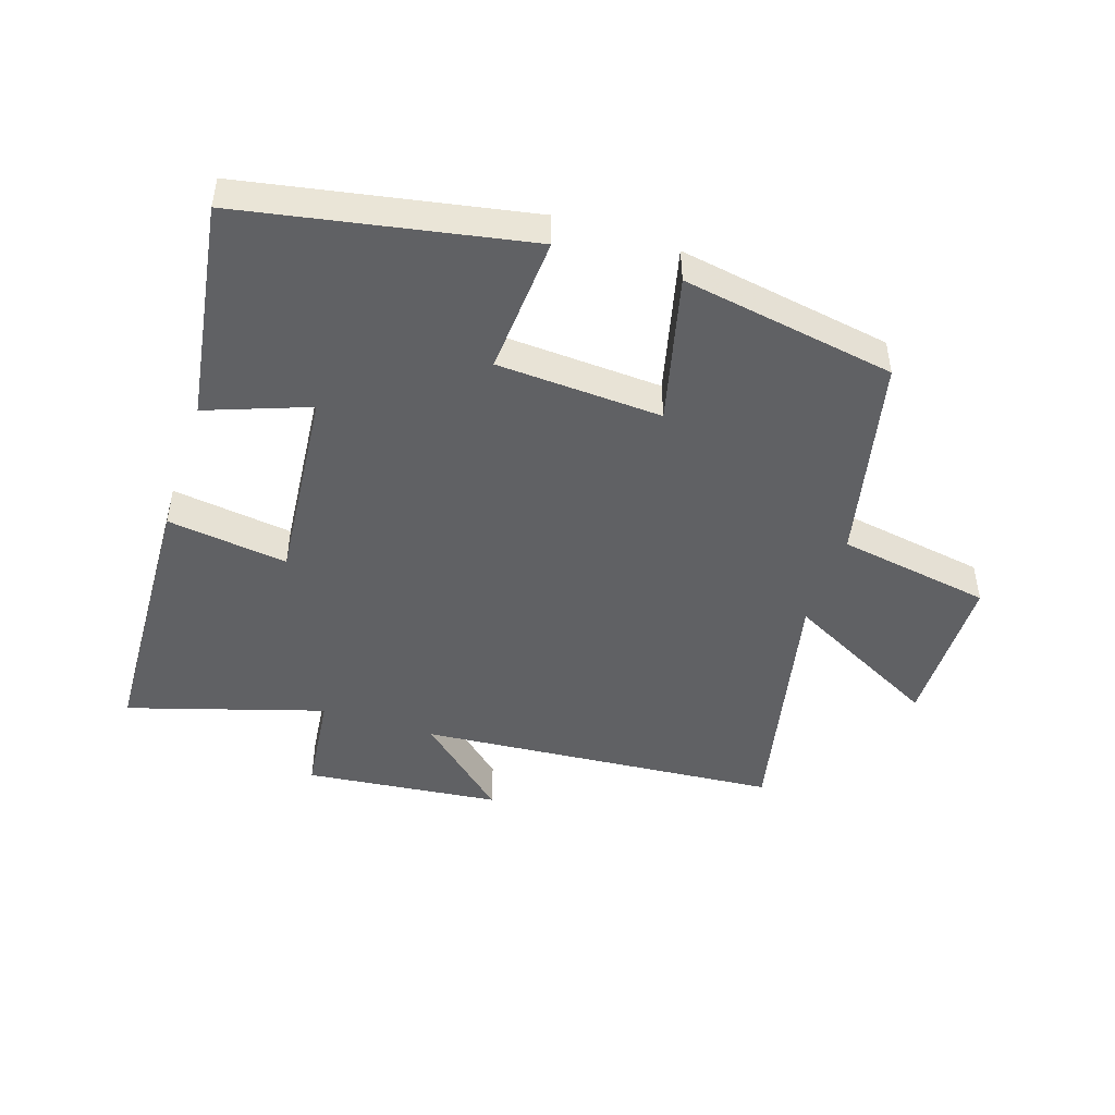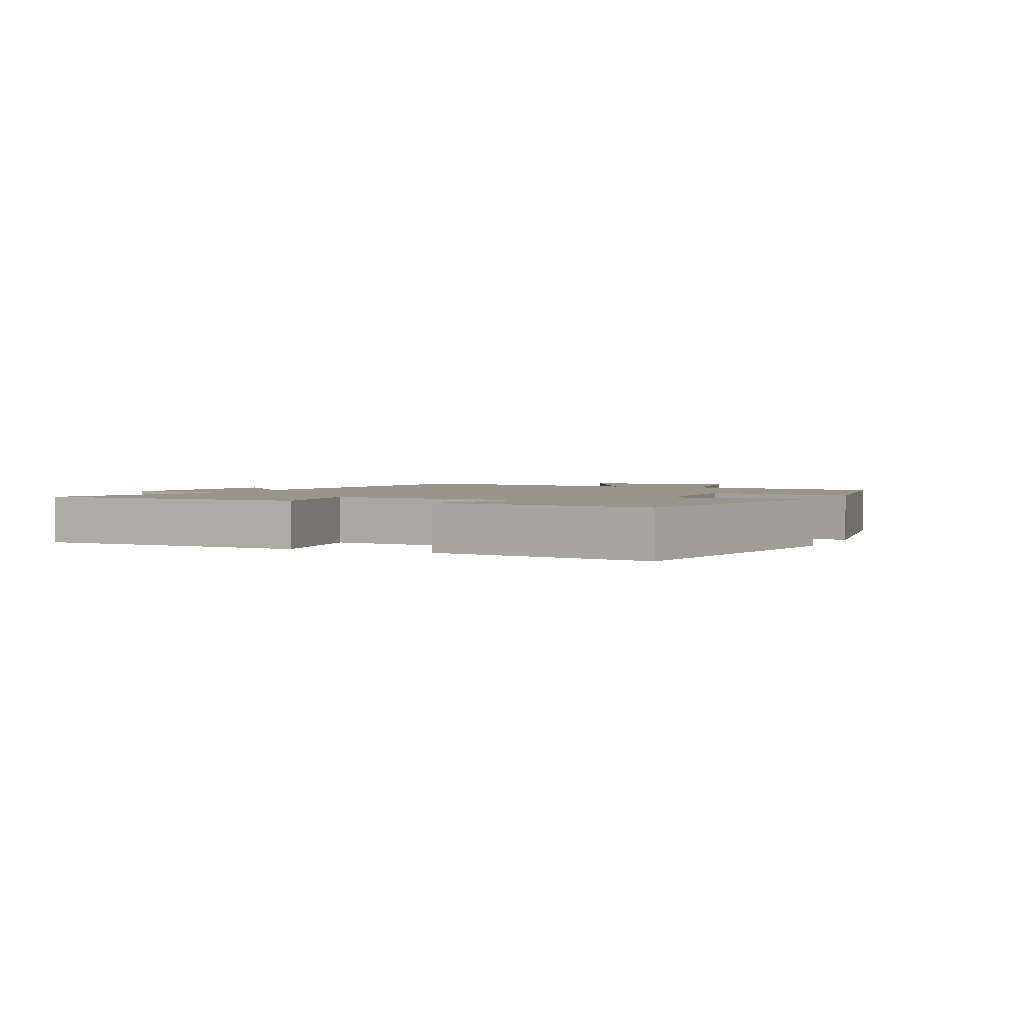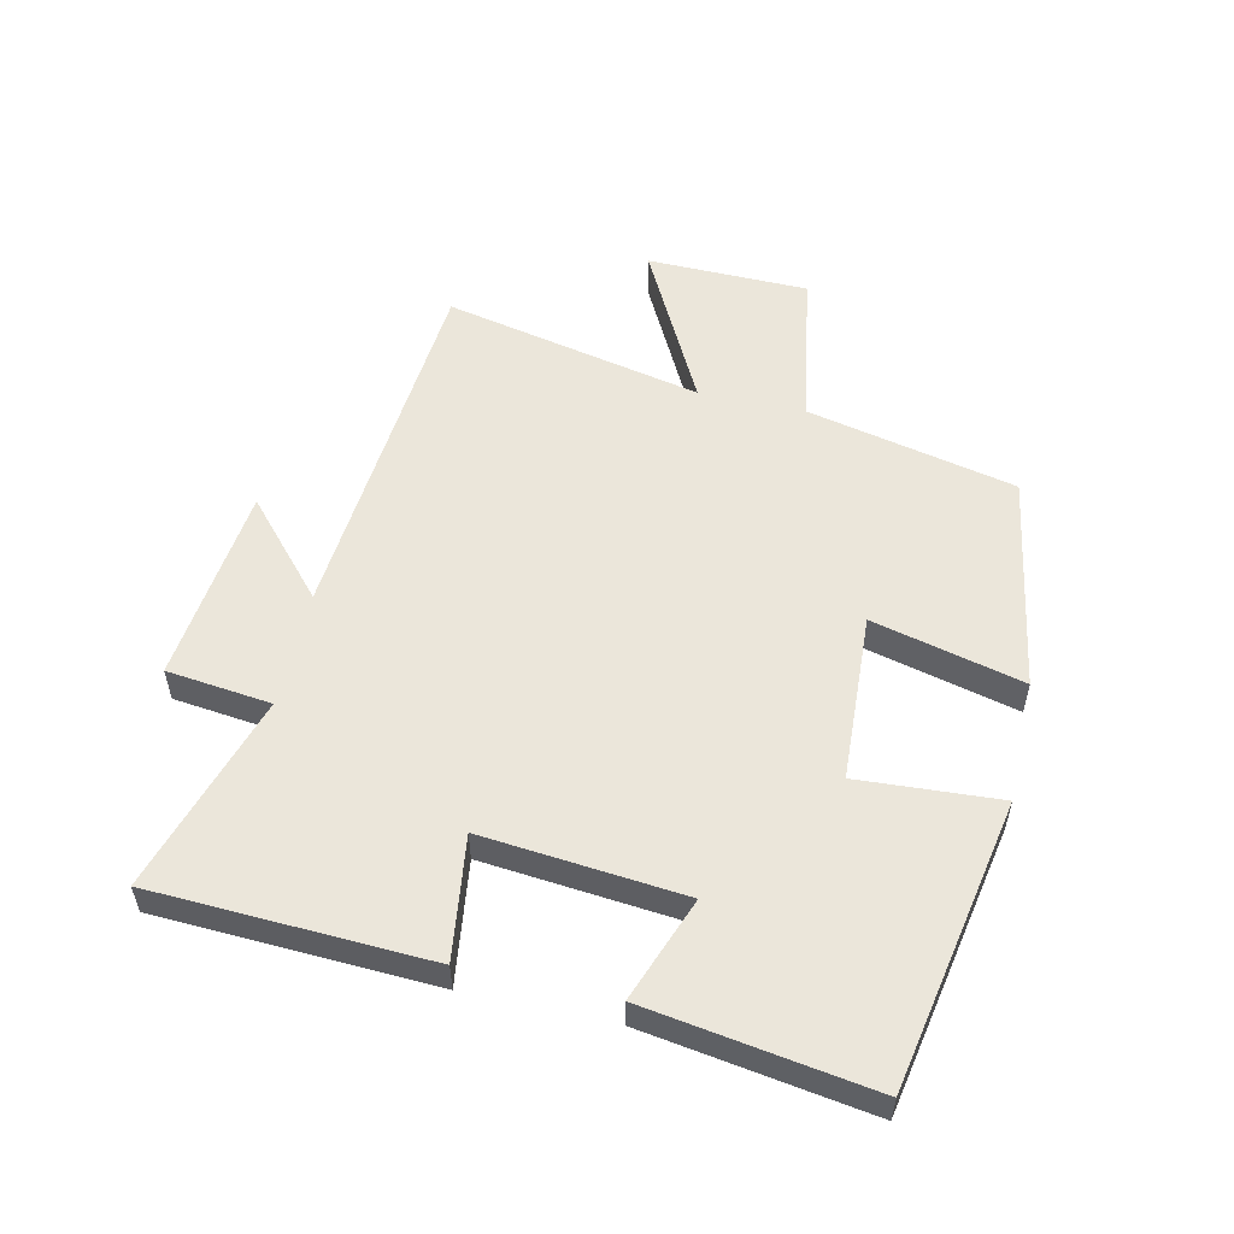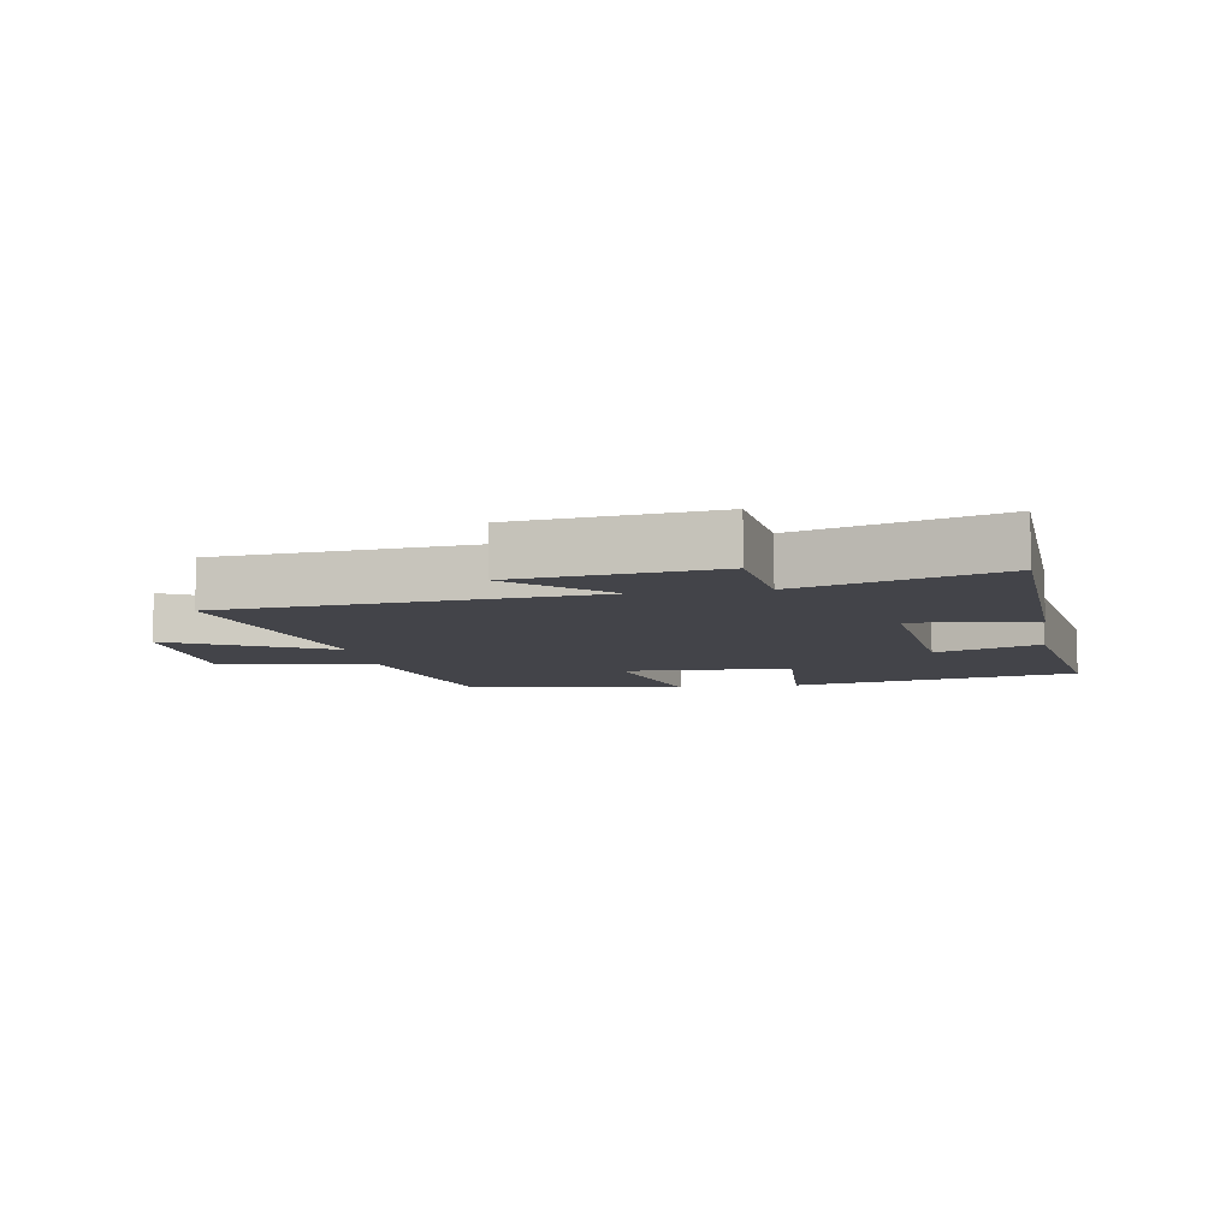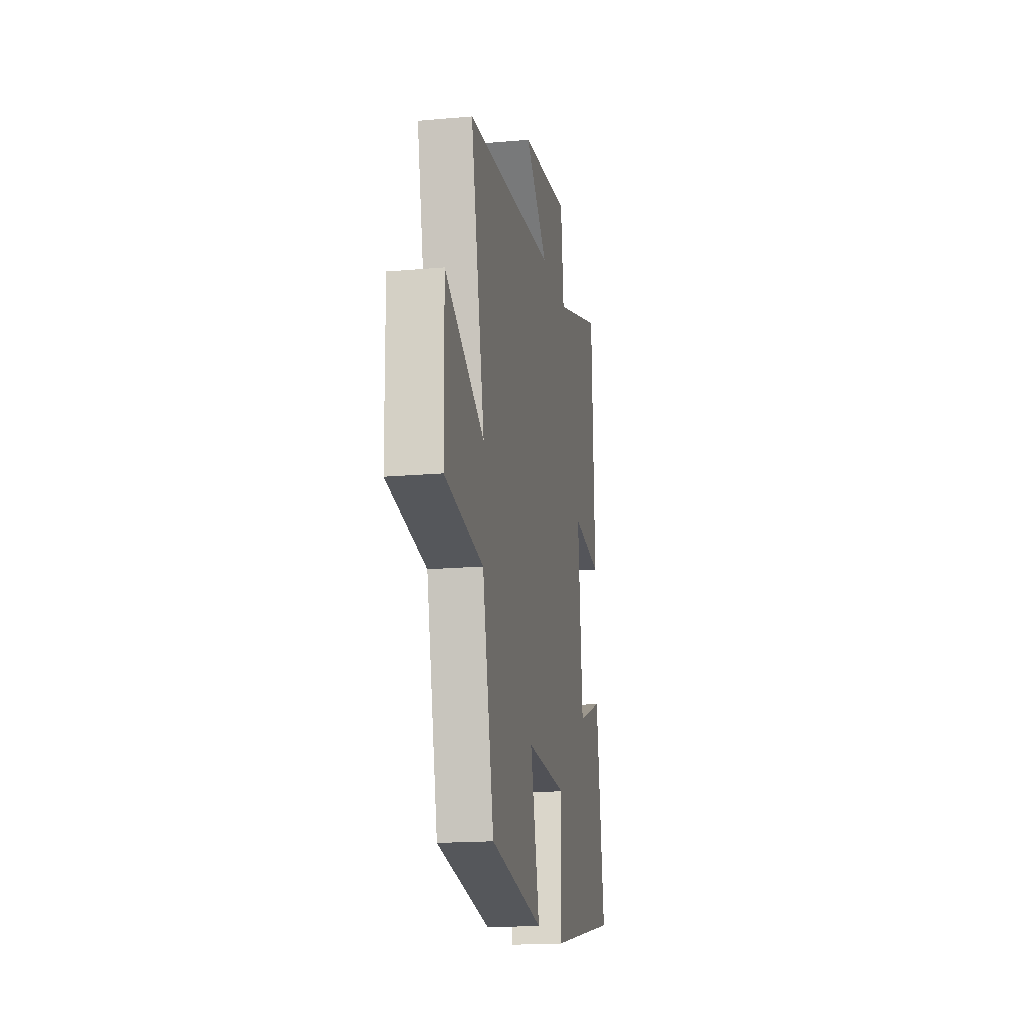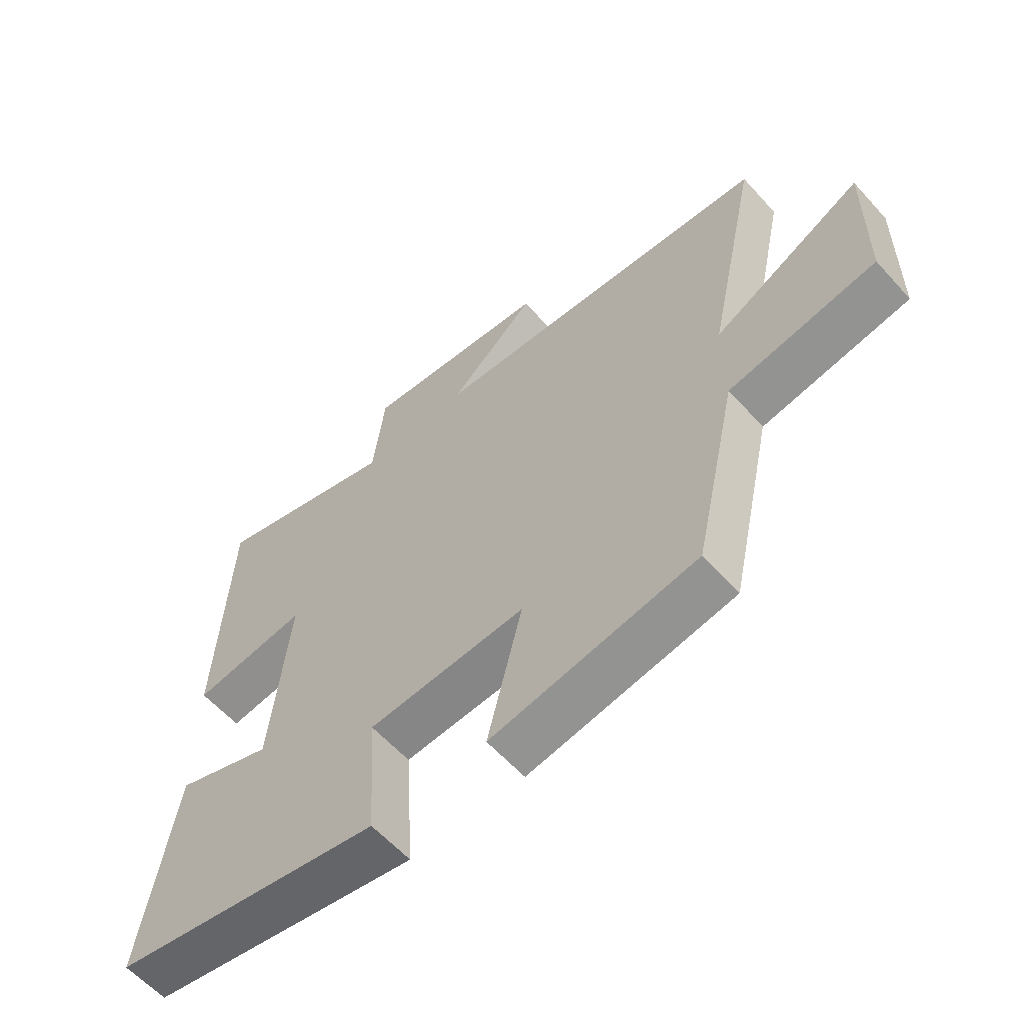
<metadata>
{"format":"obj","ext":"obj","renderer":"f3d","projection":"perspective","resolution":1024,"background":"white","views":[{"elev":-46.9,"azim":161.8,"up":"+Y"},{"elev":2.1,"azim":114.2,"up":"+Y"},{"elev":54.7,"azim":102.7,"up":"+Y"},{"elev":-8.4,"azim":9.7,"up":"+Y"},{"elev":-17.4,"azim":-80.0,"up":"+Z"},{"elev":-59.8,"azim":-138.3,"up":"+Z"}]}
</metadata>
<code>
v -0.427 0.07 -0.442
v -0.5 0.07 -0.115
v -0.744 0.07 -0.074
v -0.748 0.07 0.178
v -0.5 0.07 0.049
v -0.587 0.07 0.453
v -0.013 0.07 0.5
v -0.158 0.07 0.629
v 0.152 0.07 0.663
v 0.171 0.07 0.5
v 0.481 0.07 0.595
v 0.5 0.07 0.164
v 0.308 0.07 0.19
v 0.338 0.07 -0.124
v 0.5 0.07 -0.064
v 0.554 0.07 -0.415
v 0.103 0.07 -0.5
v 0.117 0.07 -0.279
v -0.145 0.07 -0.265
v -0.087 0.07 -0.5
v -0.427 0 -0.442
v -0.5 0 -0.115
v -0.744 0 -0.074
v -0.748 0 0.178
v -0.5 0 0.049
v -0.587 0 0.453
v -0.013 0 0.5
v -0.158 0 0.629
v 0.152 0 0.663
v 0.171 0 0.5
v 0.481 0 0.595
v 0.5 0 0.164
v 0.308 0 0.19
v 0.338 0 -0.124
v 0.5 0 -0.064
v 0.554 0 -0.415
v 0.103 0 -0.5
v 0.117 0 -0.279
v -0.145 0 -0.265
v -0.087 0 -0.5
f 19 20 1 2
f 18 19 2
f 16 17 18
f 15 16 18
f 14 15 18
f 13 14 18 2
f 10 11 12 13
f 10 13 2
f 7 8 9 10
f 5 6 7 10
f 5 10 2
f 2 3 4 5
f 22 21 40 39
f 22 39 38
f 38 37 36
f 38 36 35
f 38 35 34
f 22 38 34 33
f 33 32 31 30
f 22 33 30
f 30 29 28 27
f 30 27 26 25
f 22 30 25
f 25 24 23 22
f 1 21 22 2
f 2 22 23 3
f 3 23 24 4
f 4 24 25 5
f 5 25 26 6
f 6 26 27 7
f 7 27 28 8
f 8 28 29 9
f 9 29 30 10
f 10 30 31 11
f 11 31 32 12
f 12 32 33 13
f 13 33 34 14
f 14 34 35 15
f 15 35 36 16
f 16 36 37 17
f 17 37 38 18
f 18 38 39 19
f 19 39 40 20
f 20 40 21 1

</code>
